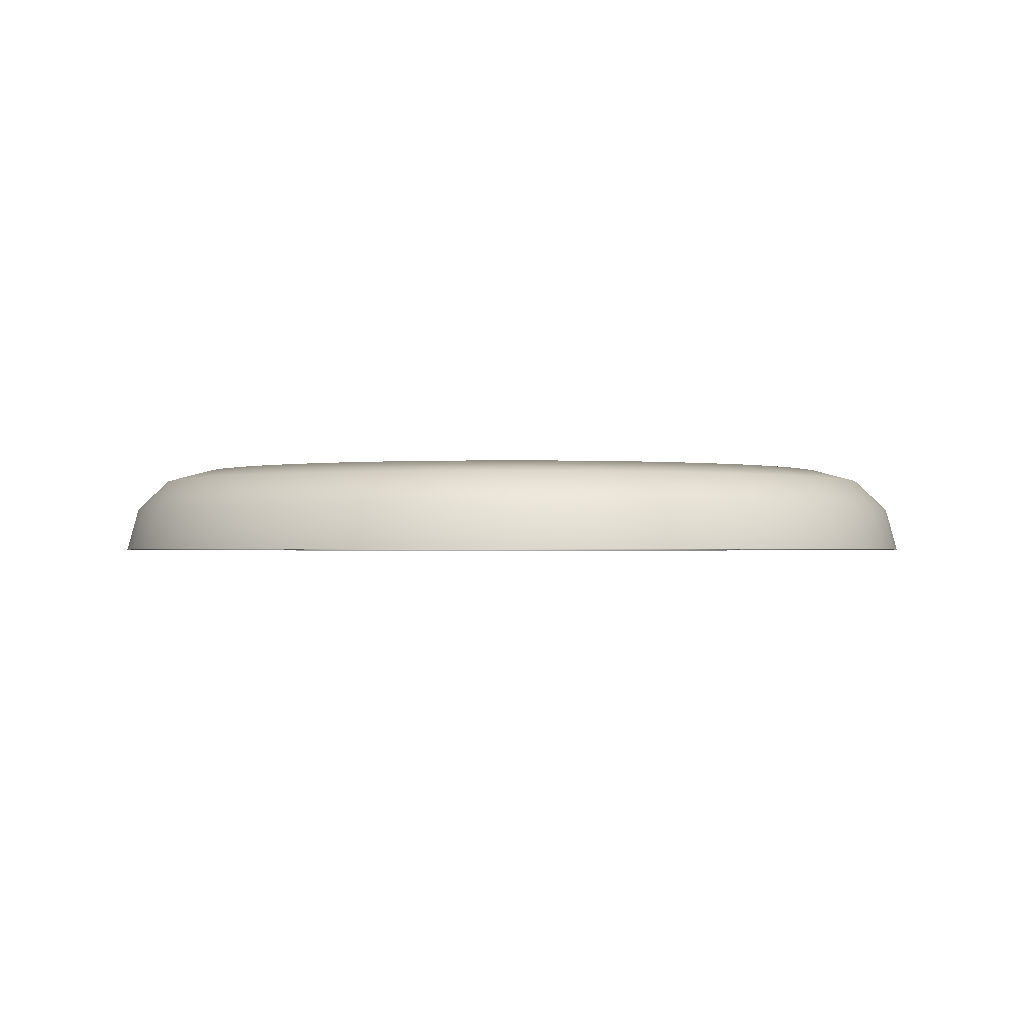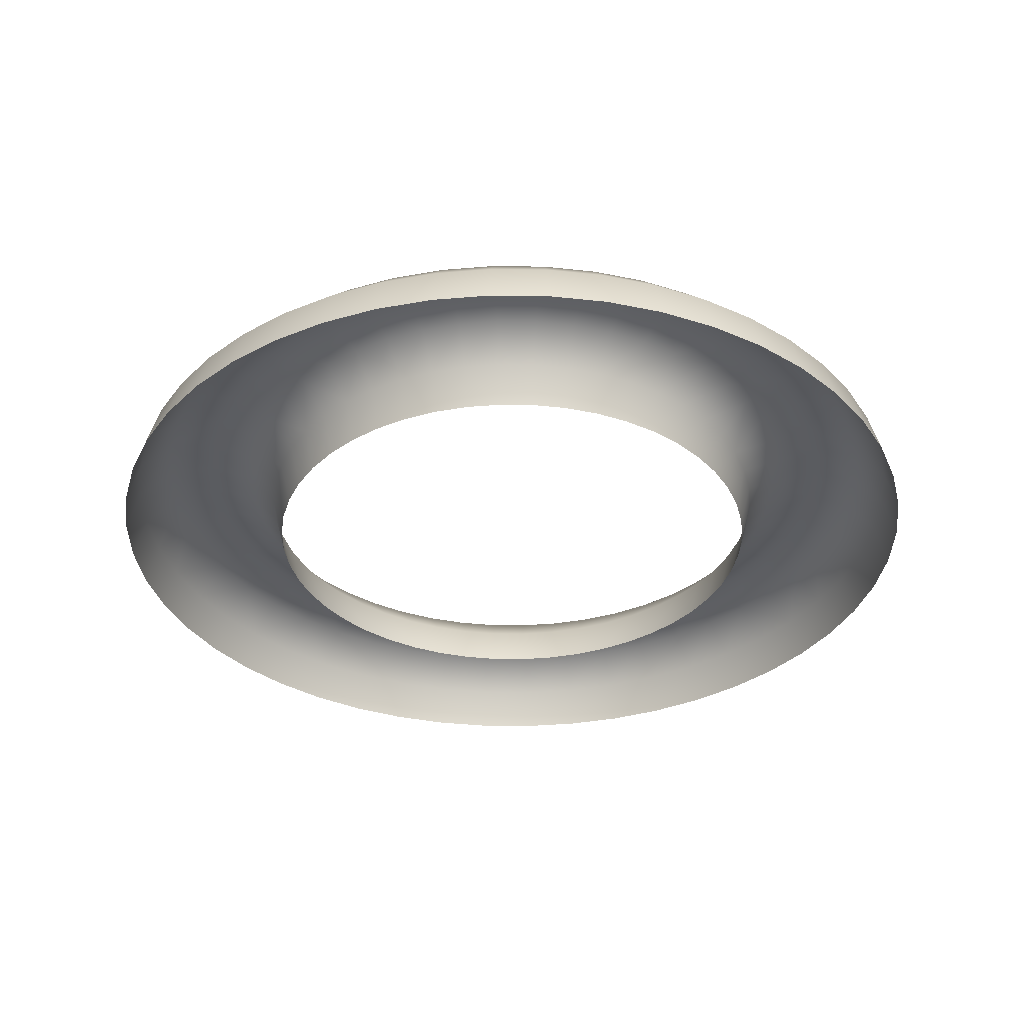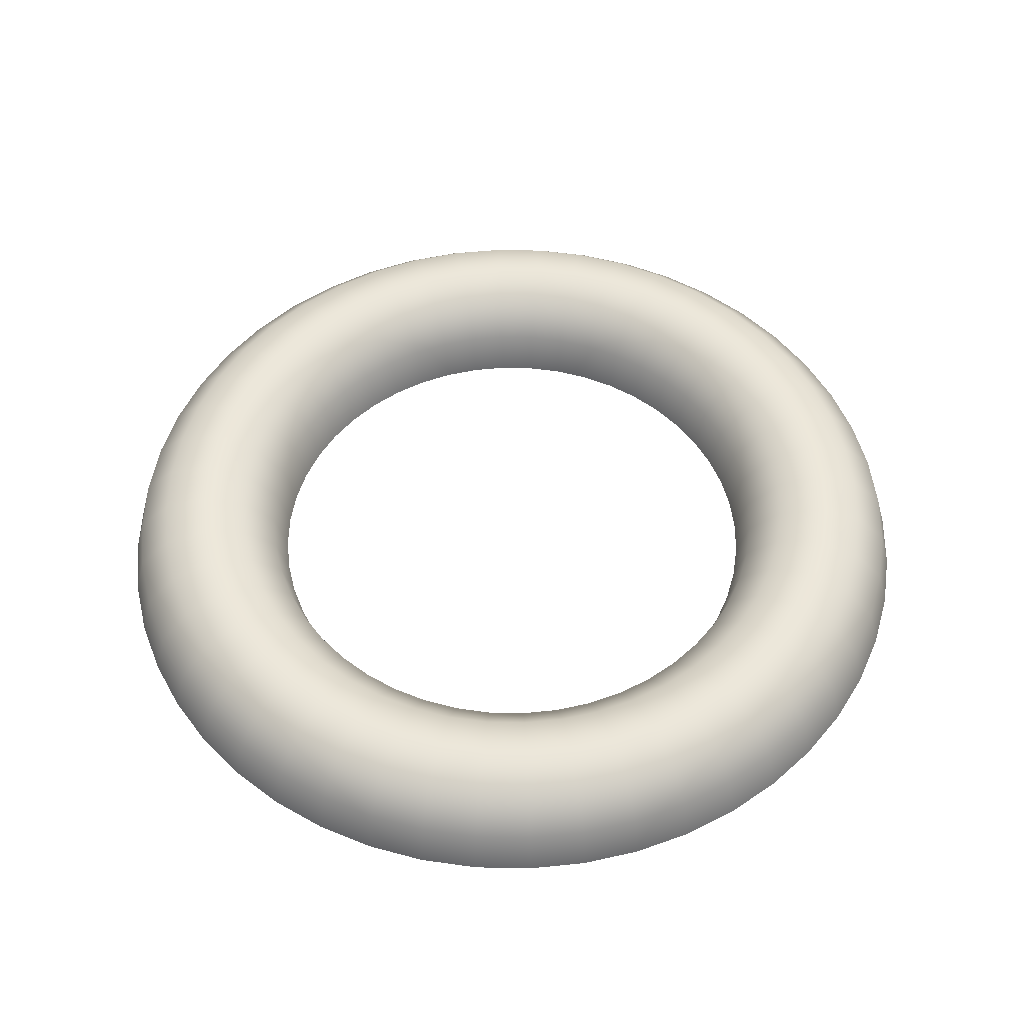
<metadata>
{"format":"obj","ext":"obj","renderer":"f3d","projection":"perspective","resolution":1024,"background":"white","views":[{"elev":-1.2,"azim":115.0,"up":"+Z"},{"elev":-34.3,"azim":40.3,"up":"+Z"},{"elev":52.2,"azim":20.0,"up":"+Z"}]}
</metadata>
<code>
o Torus
v -1.25 0 0
v -1.217 0 0.125
v -1.125 0 0.2165
v -1 0 0.25
v -0.875 0 0.2165
v -0.7835 0 0.125
v -0.75 0 0
v -1.239 -0.1632 0
v -1.206 -0.1588 0.125
v -1.115 -0.1468 0.2165
v -0.9914 -0.1305 0.25
v -0.8675 -0.1142 0.2165
v -0.7768 -0.1023 0.125
v -0.7436 -0.09789 0
v -1.207 -0.3235 0
v -1.175 -0.3149 0.125
v -1.087 -0.2912 0.2165
v -0.9659 -0.2588 0.25
v -0.8452 -0.2265 0.2165
v -0.7568 -0.2028 0.125
v -0.7244 -0.1941 0
v -1.155 -0.4784 0
v -1.124 -0.4655 0.125
v -1.039 -0.4305 0.2165
v -0.9239 -0.3827 0.25
v -0.8084 -0.3348 0.2165
v -0.7239 -0.2998 0.125
v -0.6929 -0.287 0
v -1.083 -0.625 0
v -1.054 -0.6083 0.125
v -0.9743 -0.5625 0.2165
v -0.866 -0.5 0.25
v -0.7578 -0.4375 0.2165
v -0.6785 -0.3917 0.125
v -0.6495 -0.375 0
v -0.9917 -0.761 0
v -0.9651 -0.7406 0.125
v -0.8925 -0.6849 0.2165
v -0.7934 -0.6088 0.25
v -0.6942 -0.5327 0.2165
v -0.6216 -0.477 0.125
v -0.595 -0.4566 0
v -0.8839 -0.8839 0
v -0.8602 -0.8602 0.125
v -0.7955 -0.7955 0.2165
v -0.7071 -0.7071 0.25
v -0.6187 -0.6187 0.2165
v -0.554 -0.554 0.125
v -0.5303 -0.5303 0
v -0.761 -0.9917 0
v -0.7406 -0.9651 0.125
v -0.6849 -0.8925 0.2165
v -0.6088 -0.7934 0.25
v -0.5327 -0.6942 0.2165
v -0.477 -0.6216 0.125
v -0.4566 -0.595 0
v -0.625 -1.083 0
v -0.6083 -1.054 0.125
v -0.5625 -0.9743 0.2165
v -0.5 -0.866 0.25
v -0.4375 -0.7578 0.2165
v -0.3917 -0.6785 0.125
v -0.375 -0.6495 0
v -0.4784 -1.155 0
v -0.4655 -1.124 0.125
v -0.4305 -1.039 0.2165
v -0.3827 -0.9239 0.25
v -0.3348 -0.8084 0.2165
v -0.2998 -0.7239 0.125
v -0.287 -0.6929 0
v -0.3235 -1.207 0
v -0.3149 -1.175 0.125
v -0.2912 -1.087 0.2165
v -0.2588 -0.9659 0.25
v -0.2265 -0.8452 0.2165
v -0.2028 -0.7568 0.125
v -0.1941 -0.7244 0
v -0.1632 -1.239 0
v -0.1588 -1.206 0.125
v -0.1468 -1.115 0.2165
v -0.1305 -0.9914 0.25
v -0.1142 -0.8675 0.2165
v -0.1023 -0.7768 0.125
v -0.09789 -0.7436 0
v -0 -1.25 0
v -0 -1.217 0.125
v -0 -1.125 0.2165
v -0 -1 0.25
v -0 -0.875 0.2165
v -0 -0.7835 0.125
v -0 -0.75 0
v 0.1632 -1.239 0
v 0.1588 -1.206 0.125
v 0.1468 -1.115 0.2165
v 0.1305 -0.9914 0.25
v 0.1142 -0.8675 0.2165
v 0.1023 -0.7768 0.125
v 0.09789 -0.7436 0
v 0.3235 -1.207 0
v 0.3149 -1.175 0.125
v 0.2912 -1.087 0.2165
v 0.2588 -0.9659 0.25
v 0.2265 -0.8452 0.2165
v 0.2028 -0.7568 0.125
v 0.1941 -0.7244 0
v 0.4784 -1.155 0
v 0.4655 -1.124 0.125
v 0.4305 -1.039 0.2165
v 0.3827 -0.9239 0.25
v 0.3348 -0.8084 0.2165
v 0.2998 -0.7239 0.125
v 0.287 -0.6929 0
v 0.625 -1.083 0
v 0.6083 -1.054 0.125
v 0.5625 -0.9743 0.2165
v 0.5 -0.866 0.25
v 0.4375 -0.7578 0.2165
v 0.3917 -0.6785 0.125
v 0.375 -0.6495 0
v 0.761 -0.9917 0
v 0.7406 -0.9651 0.125
v 0.6849 -0.8925 0.2165
v 0.6088 -0.7934 0.25
v 0.5327 -0.6942 0.2165
v 0.477 -0.6216 0.125
v 0.4566 -0.595 0
v 0.8839 -0.8839 0
v 0.8602 -0.8602 0.125
v 0.7955 -0.7955 0.2165
v 0.7071 -0.7071 0.25
v 0.6187 -0.6187 0.2165
v 0.554 -0.554 0.125
v 0.5303 -0.5303 0
v 0.9917 -0.761 0
v 0.9651 -0.7406 0.125
v 0.8925 -0.6849 0.2165
v 0.7934 -0.6088 0.25
v 0.6942 -0.5327 0.2165
v 0.6216 -0.477 0.125
v 0.595 -0.4566 0
v 1.083 -0.625 0
v 1.054 -0.6083 0.125
v 0.9743 -0.5625 0.2165
v 0.866 -0.5 0.25
v 0.7578 -0.4375 0.2165
v 0.6785 -0.3917 0.125
v 0.6495 -0.375 0
v 1.155 -0.4784 0
v 1.124 -0.4655 0.125
v 1.039 -0.4305 0.2165
v 0.9239 -0.3827 0.25
v 0.8084 -0.3348 0.2165
v 0.7239 -0.2998 0.125
v 0.6929 -0.287 0
v 1.207 -0.3235 0
v 1.175 -0.3149 0.125
v 1.087 -0.2912 0.2165
v 0.9659 -0.2588 0.25
v 0.8452 -0.2265 0.2165
v 0.7568 -0.2028 0.125
v 0.7244 -0.1941 0
v 1.239 -0.1632 0
v 1.206 -0.1588 0.125
v 1.115 -0.1468 0.2165
v 0.9914 -0.1305 0.25
v 0.8675 -0.1142 0.2165
v 0.7768 -0.1023 0.125
v 0.7436 -0.09789 0
v 1.25 -0 0
v 1.217 -0 0.125
v 1.125 -0 0.2165
v 1 -0 0.25
v 0.875 -0 0.2165
v 0.7835 -0 0.125
v 0.75 -0 0
v 1.239 0.1632 0
v 1.206 0.1588 0.125
v 1.115 0.1468 0.2165
v 0.9914 0.1305 0.25
v 0.8675 0.1142 0.2165
v 0.7768 0.1023 0.125
v 0.7436 0.09789 0
v 1.207 0.3235 0
v 1.175 0.3149 0.125
v 1.087 0.2912 0.2165
v 0.9659 0.2588 0.25
v 0.8452 0.2265 0.2165
v 0.7568 0.2028 0.125
v 0.7244 0.1941 0
v 1.155 0.4784 0
v 1.124 0.4655 0.125
v 1.039 0.4305 0.2165
v 0.9239 0.3827 0.25
v 0.8084 0.3348 0.2165
v 0.7239 0.2998 0.125
v 0.6929 0.287 0
v 1.083 0.625 0
v 1.054 0.6083 0.125
v 0.9743 0.5625 0.2165
v 0.866 0.5 0.25
v 0.7578 0.4375 0.2165
v 0.6785 0.3917 0.125
v 0.6495 0.375 0
v 0.9917 0.761 0
v 0.9651 0.7406 0.125
v 0.8925 0.6849 0.2165
v 0.7934 0.6088 0.25
v 0.6942 0.5327 0.2165
v 0.6216 0.477 0.125
v 0.595 0.4566 0
v 0.8839 0.8839 0
v 0.8602 0.8602 0.125
v 0.7955 0.7955 0.2165
v 0.7071 0.7071 0.25
v 0.6187 0.6187 0.2165
v 0.554 0.554 0.125
v 0.5303 0.5303 0
v 0.761 0.9917 0
v 0.7406 0.9651 0.125
v 0.6849 0.8925 0.2165
v 0.6088 0.7934 0.25
v 0.5327 0.6942 0.2165
v 0.477 0.6216 0.125
v 0.4566 0.595 0
v 0.625 1.083 0
v 0.6083 1.054 0.125
v 0.5625 0.9743 0.2165
v 0.5 0.866 0.25
v 0.4375 0.7578 0.2165
v 0.3917 0.6785 0.125
v 0.375 0.6495 0
v 0.4784 1.155 0
v 0.4655 1.124 0.125
v 0.4305 1.039 0.2165
v 0.3827 0.9239 0.25
v 0.3348 0.8084 0.2165
v 0.2998 0.7239 0.125
v 0.287 0.6929 0
v 0.3235 1.207 0
v 0.3149 1.175 0.125
v 0.2912 1.087 0.2165
v 0.2588 0.9659 0.25
v 0.2265 0.8452 0.2165
v 0.2028 0.7568 0.125
v 0.1941 0.7244 0
v 0.1632 1.239 0
v 0.1588 1.206 0.125
v 0.1468 1.115 0.2165
v 0.1305 0.9914 0.25
v 0.1142 0.8675 0.2165
v 0.1023 0.7768 0.125
v 0.09789 0.7436 0
v -0 1.25 0
v -0 1.217 0.125
v -0 1.125 0.2165
v -0 1 0.25
v -0 0.875 0.2165
v -0 0.7835 0.125
v -0 0.75 0
v -0.1632 1.239 0
v -0.1588 1.206 0.125
v -0.1468 1.115 0.2165
v -0.1305 0.9914 0.25
v -0.1142 0.8675 0.2165
v -0.1023 0.7768 0.125
v -0.09789 0.7436 0
v -0.3235 1.207 0
v -0.3149 1.175 0.125
v -0.2912 1.087 0.2165
v -0.2588 0.9659 0.25
v -0.2265 0.8452 0.2165
v -0.2028 0.7568 0.125
v -0.1941 0.7244 0
v -0.4784 1.155 0
v -0.4655 1.124 0.125
v -0.4305 1.039 0.2165
v -0.3827 0.9239 0.25
v -0.3348 0.8084 0.2165
v -0.2998 0.7239 0.125
v -0.287 0.6929 0
v -0.625 1.083 0
v -0.6083 1.054 0.125
v -0.5625 0.9743 0.2165
v -0.5 0.866 0.25
v -0.4375 0.7578 0.2165
v -0.3917 0.6785 0.125
v -0.375 0.6495 0
v -0.761 0.9917 0
v -0.7406 0.9651 0.125
v -0.6849 0.8925 0.2165
v -0.6088 0.7934 0.25
v -0.5327 0.6942 0.2165
v -0.477 0.6216 0.125
v -0.4566 0.595 0
v -0.8839 0.8839 0
v -0.8602 0.8602 0.125
v -0.7955 0.7955 0.2165
v -0.7071 0.7071 0.25
v -0.6187 0.6187 0.2165
v -0.554 0.554 0.125
v -0.5303 0.5303 0
v -0.9917 0.761 0
v -0.9651 0.7406 0.125
v -0.8925 0.6849 0.2165
v -0.7934 0.6088 0.25
v -0.6942 0.5327 0.2165
v -0.6216 0.477 0.125
v -0.595 0.4566 0
v -1.083 0.625 0
v -1.054 0.6083 0.125
v -0.9743 0.5625 0.2165
v -0.866 0.5 0.25
v -0.7578 0.4375 0.2165
v -0.6785 0.3917 0.125
v -0.6495 0.375 0
v -1.155 0.4784 0
v -1.124 0.4655 0.125
v -1.039 0.4305 0.2165
v -0.9239 0.3827 0.25
v -0.8084 0.3348 0.2165
v -0.7239 0.2998 0.125
v -0.6929 0.287 0
v -1.207 0.3235 0
v -1.175 0.3149 0.125
v -1.087 0.2912 0.2165
v -0.9659 0.2588 0.25
v -0.8452 0.2265 0.2165
v -0.7568 0.2028 0.125
v -0.7244 0.1941 0
v -1.239 0.1632 0
v -1.206 0.1588 0.125
v -1.115 0.1468 0.2165
v -0.9914 0.1305 0.25
v -0.8675 0.1142 0.2165
v -0.7768 0.1023 0.125
v -0.7436 0.09789 0
f 8 2 1
f 2 10 3
f 10 4 3
f 11 5 4
f 12 6 5
f 6 14 7
f 15 9 8
f 16 10 9
f 17 11 10
f 18 12 11
f 12 20 13
f 20 14 13
f 15 23 16
f 23 17 16
f 24 18 17
f 18 26 19
f 19 27 20
f 20 28 21
f 22 30 23
f 23 31 24
f 24 32 25
f 32 26 25
f 26 34 27
f 34 28 27
f 36 30 29
f 30 38 31
f 38 32 31
f 39 33 32
f 33 41 34
f 41 35 34
f 43 37 36
f 44 38 37
f 45 39 38
f 46 40 39
f 47 41 40
f 48 42 41
f 50 44 43
f 44 52 45
f 52 46 45
f 53 47 46
f 47 55 48
f 55 49 48
f 57 51 50
f 51 59 52
f 52 60 53
f 60 54 53
f 54 62 55
f 62 56 55
f 57 65 58
f 65 59 58
f 66 60 59
f 67 61 60
f 68 62 61
f 69 63 62
f 71 65 64
f 72 66 65
f 73 67 66
f 74 68 67
f 68 76 69
f 76 70 69
f 78 72 71
f 79 73 72
f 73 81 74
f 81 75 74
f 82 76 75
f 83 77 76
f 85 79 78
f 86 80 79
f 87 81 80
f 81 89 82
f 82 90 83
f 90 84 83
f 92 86 85
f 93 87 86
f 94 88 87
f 95 89 88
f 96 90 89
f 97 91 90
f 99 93 92
f 93 101 94
f 94 102 95
f 102 96 95
f 103 97 96
f 104 98 97
f 106 100 99
f 107 101 100
f 108 102 101
f 102 110 103
f 110 104 103
f 111 105 104
f 113 107 106
f 107 115 108
f 115 109 108
f 116 110 109
f 117 111 110
f 118 112 111
f 120 114 113
f 121 115 114
f 122 116 115
f 123 117 116
f 124 118 117
f 118 126 119
f 127 121 120
f 128 122 121
f 122 130 123
f 130 124 123
f 131 125 124
f 132 126 125
f 134 128 127
f 135 129 128
f 136 130 129
f 130 138 131
f 138 132 131
f 139 133 132
f 134 142 135
f 142 136 135
f 136 144 137
f 144 138 137
f 145 139 138
f 146 140 139
f 148 142 141
f 149 143 142
f 150 144 143
f 144 152 145
f 152 146 145
f 153 147 146
f 148 156 149
f 156 150 149
f 157 151 150
f 151 159 152
f 159 153 152
f 160 154 153
f 162 156 155
f 163 157 156
f 164 158 157
f 165 159 158
f 166 160 159
f 167 161 160
f 162 170 163
f 170 164 163
f 171 165 164
f 172 166 165
f 173 167 166
f 174 168 167
f 176 170 169
f 177 171 170
f 178 172 171
f 179 173 172
f 180 174 173
f 181 175 174
f 176 184 177
f 177 185 178
f 178 186 179
f 179 187 180
f 180 188 181
f 188 182 181
f 190 184 183
f 191 185 184
f 185 193 186
f 193 187 186
f 194 188 187
f 195 189 188
f 197 191 190
f 198 192 191
f 199 193 192
f 200 194 193
f 201 195 194
f 195 203 196
f 204 198 197
f 205 199 198
f 206 200 199
f 200 208 201
f 208 202 201
f 209 203 202
f 211 205 204
f 205 213 206
f 213 207 206
f 214 208 207
f 215 209 208
f 216 210 209
f 211 219 212
f 212 220 213
f 220 214 213
f 214 222 215
f 222 216 215
f 223 217 216
f 218 226 219
f 226 220 219
f 227 221 220
f 228 222 221
f 222 230 223
f 230 224 223
f 232 226 225
f 233 227 226
f 234 228 227
f 235 229 228
f 236 230 229
f 237 231 230
f 239 233 232
f 240 234 233
f 241 235 234
f 242 236 235
f 236 244 237
f 244 238 237
f 246 240 239
f 240 248 241
f 248 242 241
f 249 243 242
f 243 251 244
f 251 245 244
f 253 247 246
f 254 248 247
f 248 256 249
f 249 257 250
f 257 251 250
f 251 259 252
f 253 261 254
f 261 255 254
f 262 256 255
f 263 257 256
f 264 258 257
f 265 259 258
f 267 261 260
f 268 262 261
f 269 263 262
f 270 264 263
f 271 265 264
f 265 273 266
f 274 268 267
f 275 269 268
f 276 270 269
f 277 271 270
f 278 272 271
f 279 273 272
f 281 275 274
f 282 276 275
f 276 284 277
f 277 285 278
f 285 279 278
f 286 280 279
f 281 289 282
f 289 283 282
f 290 284 283
f 291 285 284
f 292 286 285
f 293 287 286
f 288 296 289
f 296 290 289
f 290 298 291
f 291 299 292
f 292 300 293
f 300 294 293
f 295 303 296
f 303 297 296
f 297 305 298
f 305 299 298
f 306 300 299
f 307 301 300
f 309 303 302
f 310 304 303
f 311 305 304
f 312 306 305
f 313 307 306
f 314 308 307
f 316 310 309
f 317 311 310
f 311 319 312
f 319 313 312
f 320 314 313
f 321 315 314
f 323 317 316
f 324 318 317
f 325 319 318
f 326 320 319
f 327 321 320
f 328 322 321
f 323 331 324
f 324 332 325
f 325 333 326
f 333 327 326
f 334 328 327
f 328 336 329
f 1 331 330
f 2 332 331
f 3 333 332
f 4 334 333
f 5 335 334
f 6 336 335
f 8 9 2
f 2 9 10
f 10 11 4
f 11 12 5
f 12 13 6
f 6 13 14
f 15 16 9
f 16 17 10
f 17 18 11
f 18 19 12
f 12 19 20
f 20 21 14
f 15 22 23
f 23 24 17
f 24 25 18
f 18 25 26
f 19 26 27
f 20 27 28
f 22 29 30
f 23 30 31
f 24 31 32
f 32 33 26
f 26 33 34
f 34 35 28
f 36 37 30
f 30 37 38
f 38 39 32
f 39 40 33
f 33 40 41
f 41 42 35
f 43 44 37
f 44 45 38
f 45 46 39
f 46 47 40
f 47 48 41
f 48 49 42
f 50 51 44
f 44 51 52
f 52 53 46
f 53 54 47
f 47 54 55
f 55 56 49
f 57 58 51
f 51 58 59
f 52 59 60
f 60 61 54
f 54 61 62
f 62 63 56
f 57 64 65
f 65 66 59
f 66 67 60
f 67 68 61
f 68 69 62
f 69 70 63
f 71 72 65
f 72 73 66
f 73 74 67
f 74 75 68
f 68 75 76
f 76 77 70
f 78 79 72
f 79 80 73
f 73 80 81
f 81 82 75
f 82 83 76
f 83 84 77
f 85 86 79
f 86 87 80
f 87 88 81
f 81 88 89
f 82 89 90
f 90 91 84
f 92 93 86
f 93 94 87
f 94 95 88
f 95 96 89
f 96 97 90
f 97 98 91
f 99 100 93
f 93 100 101
f 94 101 102
f 102 103 96
f 103 104 97
f 104 105 98
f 106 107 100
f 107 108 101
f 108 109 102
f 102 109 110
f 110 111 104
f 111 112 105
f 113 114 107
f 107 114 115
f 115 116 109
f 116 117 110
f 117 118 111
f 118 119 112
f 120 121 114
f 121 122 115
f 122 123 116
f 123 124 117
f 124 125 118
f 118 125 126
f 127 128 121
f 128 129 122
f 122 129 130
f 130 131 124
f 131 132 125
f 132 133 126
f 134 135 128
f 135 136 129
f 136 137 130
f 130 137 138
f 138 139 132
f 139 140 133
f 134 141 142
f 142 143 136
f 136 143 144
f 144 145 138
f 145 146 139
f 146 147 140
f 148 149 142
f 149 150 143
f 150 151 144
f 144 151 152
f 152 153 146
f 153 154 147
f 148 155 156
f 156 157 150
f 157 158 151
f 151 158 159
f 159 160 153
f 160 161 154
f 162 163 156
f 163 164 157
f 164 165 158
f 165 166 159
f 166 167 160
f 167 168 161
f 162 169 170
f 170 171 164
f 171 172 165
f 172 173 166
f 173 174 167
f 174 175 168
f 176 177 170
f 177 178 171
f 178 179 172
f 179 180 173
f 180 181 174
f 181 182 175
f 176 183 184
f 177 184 185
f 178 185 186
f 179 186 187
f 180 187 188
f 188 189 182
f 190 191 184
f 191 192 185
f 185 192 193
f 193 194 187
f 194 195 188
f 195 196 189
f 197 198 191
f 198 199 192
f 199 200 193
f 200 201 194
f 201 202 195
f 195 202 203
f 204 205 198
f 205 206 199
f 206 207 200
f 200 207 208
f 208 209 202
f 209 210 203
f 211 212 205
f 205 212 213
f 213 214 207
f 214 215 208
f 215 216 209
f 216 217 210
f 211 218 219
f 212 219 220
f 220 221 214
f 214 221 222
f 222 223 216
f 223 224 217
f 218 225 226
f 226 227 220
f 227 228 221
f 228 229 222
f 222 229 230
f 230 231 224
f 232 233 226
f 233 234 227
f 234 235 228
f 235 236 229
f 236 237 230
f 237 238 231
f 239 240 233
f 240 241 234
f 241 242 235
f 242 243 236
f 236 243 244
f 244 245 238
f 246 247 240
f 240 247 248
f 248 249 242
f 249 250 243
f 243 250 251
f 251 252 245
f 253 254 247
f 254 255 248
f 248 255 256
f 249 256 257
f 257 258 251
f 251 258 259
f 253 260 261
f 261 262 255
f 262 263 256
f 263 264 257
f 264 265 258
f 265 266 259
f 267 268 261
f 268 269 262
f 269 270 263
f 270 271 264
f 271 272 265
f 265 272 273
f 274 275 268
f 275 276 269
f 276 277 270
f 277 278 271
f 278 279 272
f 279 280 273
f 281 282 275
f 282 283 276
f 276 283 284
f 277 284 285
f 285 286 279
f 286 287 280
f 281 288 289
f 289 290 283
f 290 291 284
f 291 292 285
f 292 293 286
f 293 294 287
f 288 295 296
f 296 297 290
f 290 297 298
f 291 298 299
f 292 299 300
f 300 301 294
f 295 302 303
f 303 304 297
f 297 304 305
f 305 306 299
f 306 307 300
f 307 308 301
f 309 310 303
f 310 311 304
f 311 312 305
f 312 313 306
f 313 314 307
f 314 315 308
f 316 317 310
f 317 318 311
f 311 318 319
f 319 320 313
f 320 321 314
f 321 322 315
f 323 324 317
f 324 325 318
f 325 326 319
f 326 327 320
f 327 328 321
f 328 329 322
f 323 330 331
f 324 331 332
f 325 332 333
f 333 334 327
f 334 335 328
f 328 335 336
f 1 2 331
f 2 3 332
f 3 4 333
f 4 5 334
f 5 6 335
f 6 7 336

</code>
